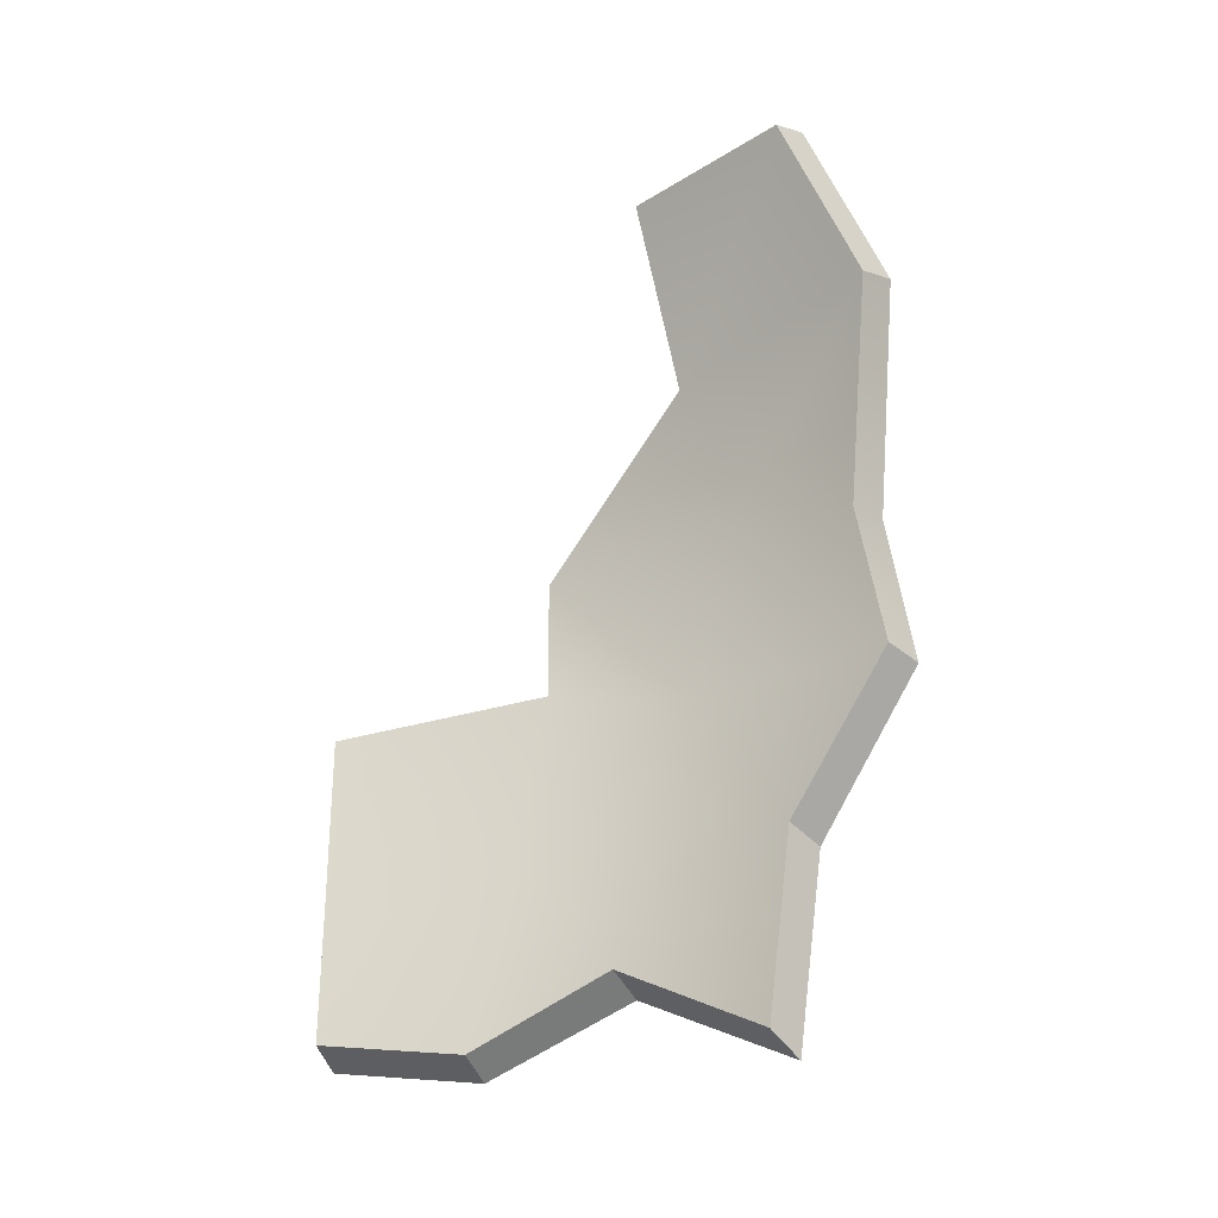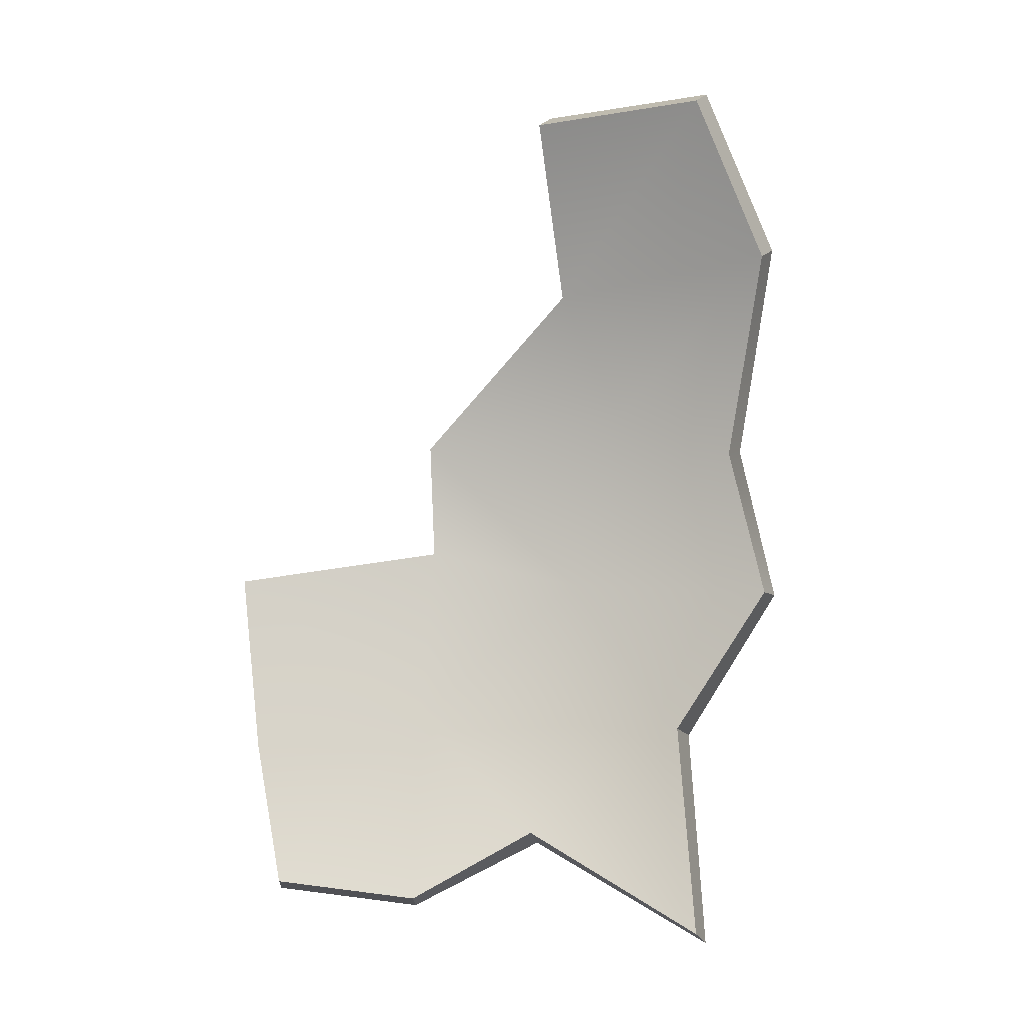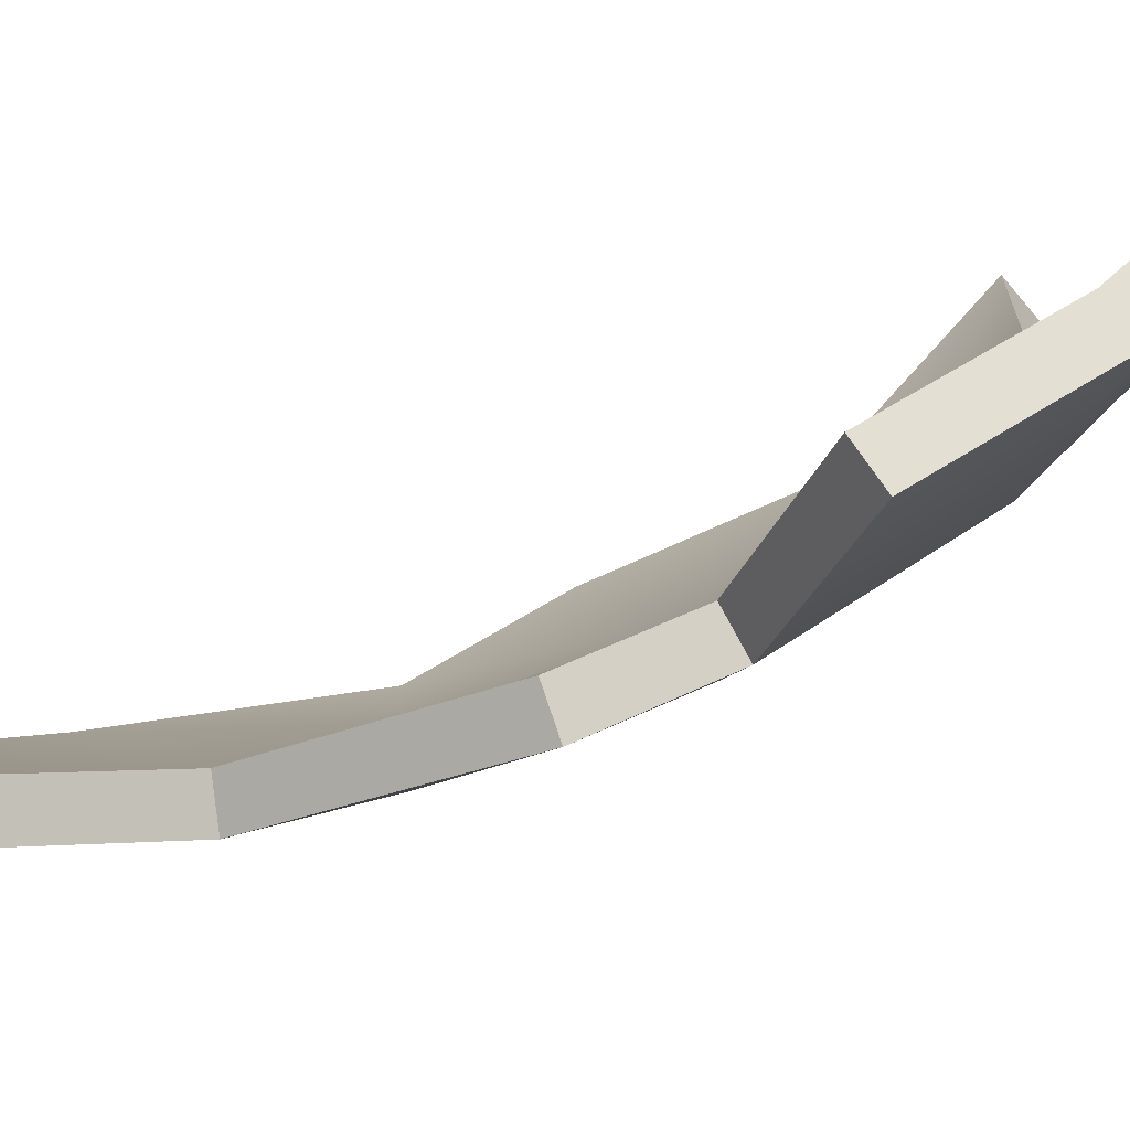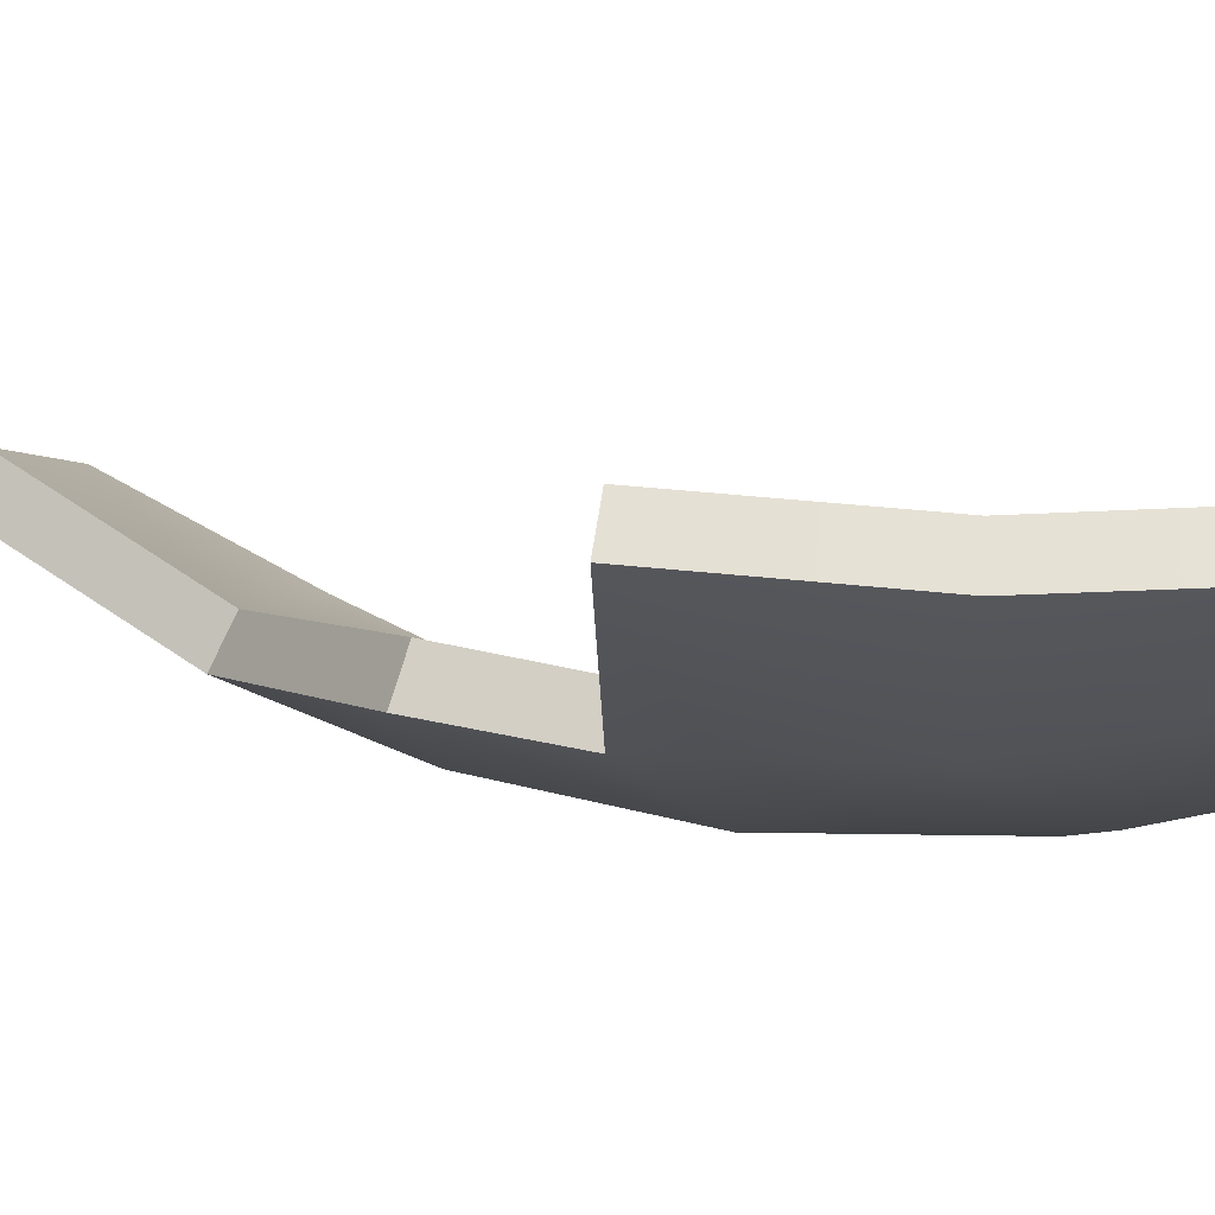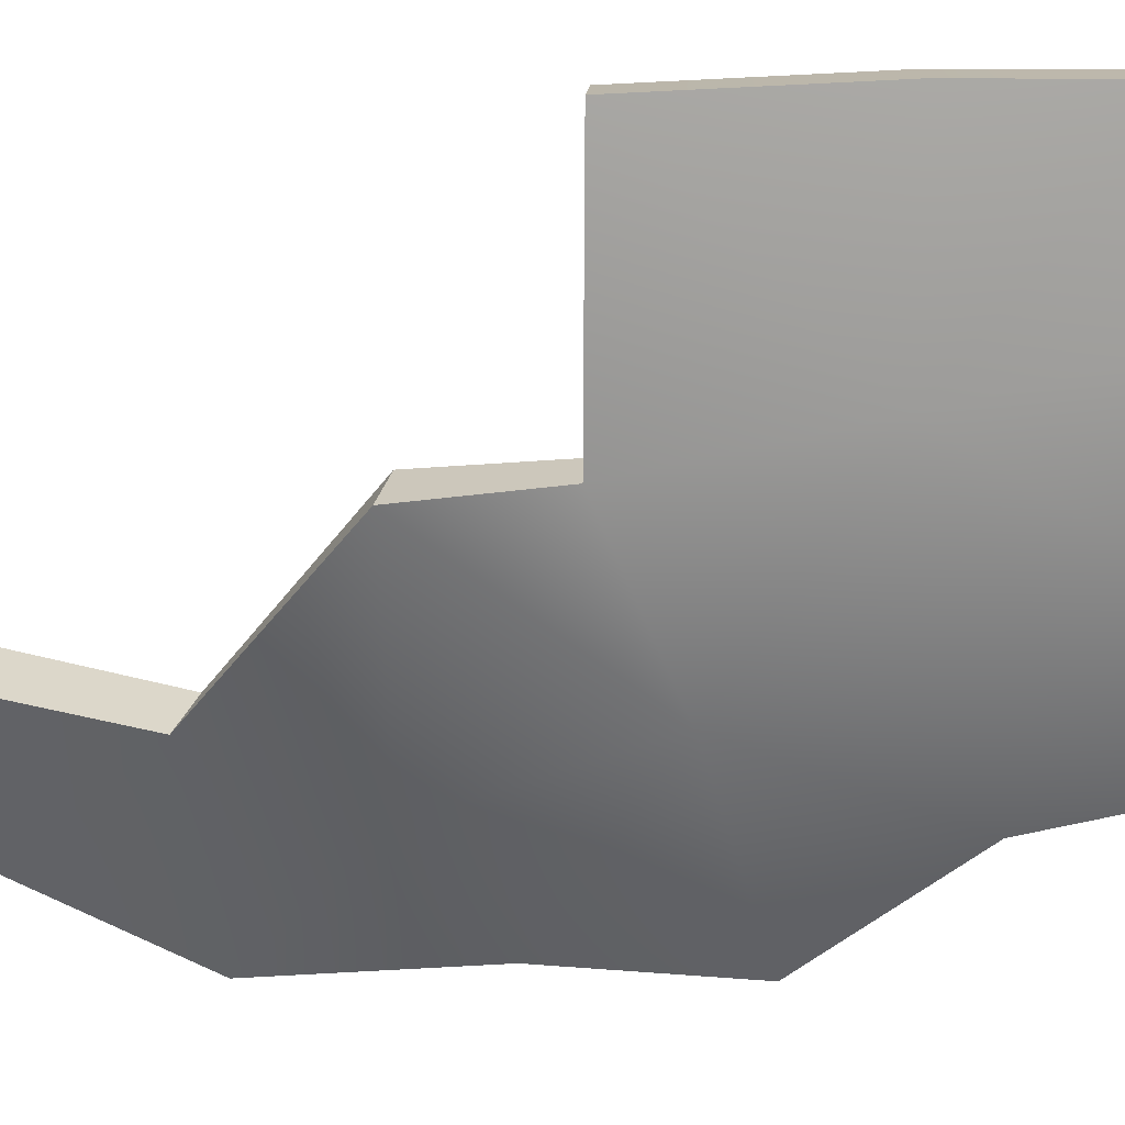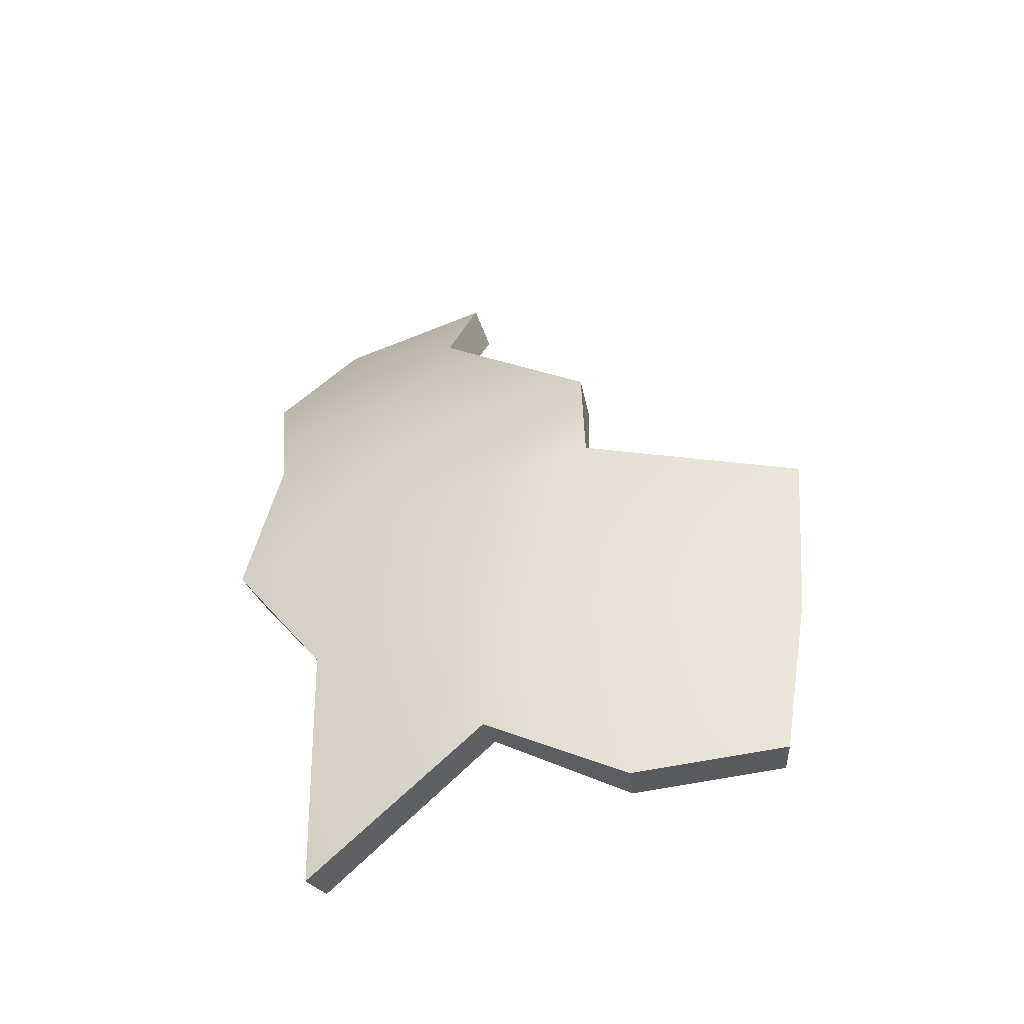
<metadata>
{"format":"obj","ext":"obj","renderer":"f3d","projection":"perspective","resolution":1024,"background":"white","views":[{"elev":-21.3,"azim":-99.3,"up":"+Z"},{"elev":4.3,"azim":-120.6,"up":"+Z"},{"elev":44.9,"azim":66.6,"up":"+Y"},{"elev":38.5,"azim":114.0,"up":"+Y"},{"elev":-9.7,"azim":109.1,"up":"+Y"},{"elev":-58.3,"azim":64.6,"up":"+Z"}]}
</metadata>
<code>
g shard69
v -0.09263 -0.05508 -0.2072
v -0.01522 -0.03965 -0.1381
v -0.008704 -0.009775 -0.1695
v -0.04716 -0.07681 -0.114
v 0.01474 -0.05055 -0.04303
v -0.06861 -0.1142 -0.04228
v -0.04574 -0.1089 0.02945
v 0.001146 -0.07187 0.04898
v -0.06891 -0.1103 0.1313
v 0.01807 -0.04627 0.1117
v -0.0585 -0.07667 0.2072
v 0.004452 -0.02561 0.1989
v 0.001146 -0.07187 0.04898
v 0.01807 -0.04627 0.1117
v 0.06774 0.006136 0.02986
v 0.01474 -0.05055 -0.04303
v 0.06331 0.00921 -0.02755
v 0.04912 0.02477 -0.1128
v -0.01522 -0.03965 -0.1381
v 0.1036 0.1016 -0.04199
v -0.008704 -0.009775 -0.1695
v 0.08225 0.1037 -0.1261
v 0.01579 0.04757 -0.1998
v 0.05163 0.1058 -0.1911
v -0.1036 -0.04126 -0.1979
v -0.02177 0.002059 -0.1602
v -0.028 -0.02634 -0.1304
v -0.05832 -0.06173 -0.1075
v 0.0006745 -0.03677 -0.03949
v -0.08049 -0.09857 -0.03865
v -0.05758 -0.09298 0.02958
v -0.01239 -0.05717 0.04827
v -0.08083 -0.09479 0.1276
v 0.004139 -0.03258 0.1084
v -0.07085 -0.06186 0.2019
v -0.008092 -0.01104 0.1934
v -0.01239 -0.05717 0.04827
v 0.05225 0.0187 0.03024
v 0.004139 -0.03258 0.1084
v 0.0006745 -0.03677 -0.03949
v 0.04667 0.01953 -0.02442
v 0.03301 0.03475 -0.1064
v -0.028 -0.02634 -0.1304
v 0.08601 0.1098 -0.03742
v -0.02177 0.002059 -0.1602
v 0.06524 0.1119 -0.1197
v 0.0004574 0.05719 -0.1913
v 0.03544 0.1142 -0.1829
v -0.05832 -0.06173 -0.1075
v -0.04716 -0.07681 -0.114
v -0.09263 -0.05508 -0.2072
v -0.1036 -0.04126 -0.1979
v -0.1036 -0.04126 -0.1979
v -0.09263 -0.05508 -0.2072
v -0.008704 -0.009775 -0.1695
v -0.02177 0.002059 -0.1602
v -0.08049 -0.09857 -0.03865
v -0.06861 -0.1142 -0.04228
v -0.04716 -0.07681 -0.114
v -0.05832 -0.06173 -0.1075
v -0.05758 -0.09298 0.02958
v -0.06861 -0.1142 -0.04228
v -0.08049 -0.09857 -0.03865
v -0.04574 -0.1089 0.02945
v -0.08083 -0.09479 0.1276
v -0.06891 -0.1103 0.1313
v -0.07085 -0.06186 0.2019
v -0.0585 -0.07667 0.2072
v -0.06891 -0.1103 0.1313
v -0.08083 -0.09479 0.1276
v 0.004139 -0.03258 0.1084
v 0.01807 -0.04627 0.1117
v 0.004452 -0.02561 0.1989
v -0.008092 -0.01104 0.1934
v -0.008092 -0.01104 0.1934
v 0.004452 -0.02561 0.1989
v -0.0585 -0.07667 0.2072
v -0.07085 -0.06186 0.2019
v 0.05225 0.0187 0.03024
v 0.06774 0.006136 0.02986
v 0.01807 -0.04627 0.1117
v 0.004139 -0.03258 0.1084
v 0.04667 0.01953 -0.02442
v 0.06331 0.00921 -0.02755
v 0.06774 0.006136 0.02986
v 0.05225 0.0187 0.03024
v 0.08601 0.1098 -0.03742
v 0.1036 0.1016 -0.04199
v 0.06331 0.00921 -0.02755
v 0.04667 0.01953 -0.02442
v 0.06524 0.1119 -0.1197
v 0.1036 0.1016 -0.04199
v 0.08601 0.1098 -0.03742
v 0.08225 0.1037 -0.1261
v 0.03544 0.1142 -0.1829
v 0.05163 0.1058 -0.1911
v -0.02177 0.002059 -0.1602
v -0.008704 -0.009775 -0.1695
v 0.01579 0.04757 -0.1998
v 0.0004574 0.05719 -0.1913
v 0.0004574 0.05719 -0.1913
v 0.01579 0.04757 -0.1998
v 0.05163 0.1058 -0.1911
v 0.03544 0.1142 -0.1829
g shard69_0
f 3 2 1
f 1 2 4
f 5 4 2
f 5 6 4
f 5 7 6
f 5 8 7
f 8 9 7
f 8 10 9
f 10 11 9
f 10 12 11
f 15 14 13
f 16 15 13
f 16 17 15
f 18 17 16
f 18 16 19
f 18 20 17
f 21 18 19
f 18 22 20
f 21 23 18
f 24 22 18
f 24 18 23
f 27 26 25
f 27 25 28
f 28 29 27
f 30 29 28
f 31 29 30
f 32 29 31
f 33 32 31
f 34 32 33
f 35 34 33
f 36 34 35
f 39 38 37
f 38 40 37
f 41 40 38
f 41 42 40
f 40 42 43
f 44 42 41
f 42 45 43
f 46 42 44
f 47 45 42
f 46 48 42
f 42 48 47
f 51 50 49
f 52 51 49
f 55 54 53
f 56 55 53
f 59 58 57
f 60 59 57
f 63 62 61
f 62 64 61
f 61 64 65
f 64 66 65
f 69 68 67
f 70 69 67
f 73 72 71
f 74 73 71
f 77 76 75
f 78 77 75
f 81 80 79
f 82 81 79
f 85 84 83
f 86 85 83
f 89 88 87
f 90 89 87
f 93 92 91
f 92 94 91
f 91 94 95
f 94 96 95
f 99 98 97
f 100 99 97
f 103 102 101
f 104 103 101

</code>
